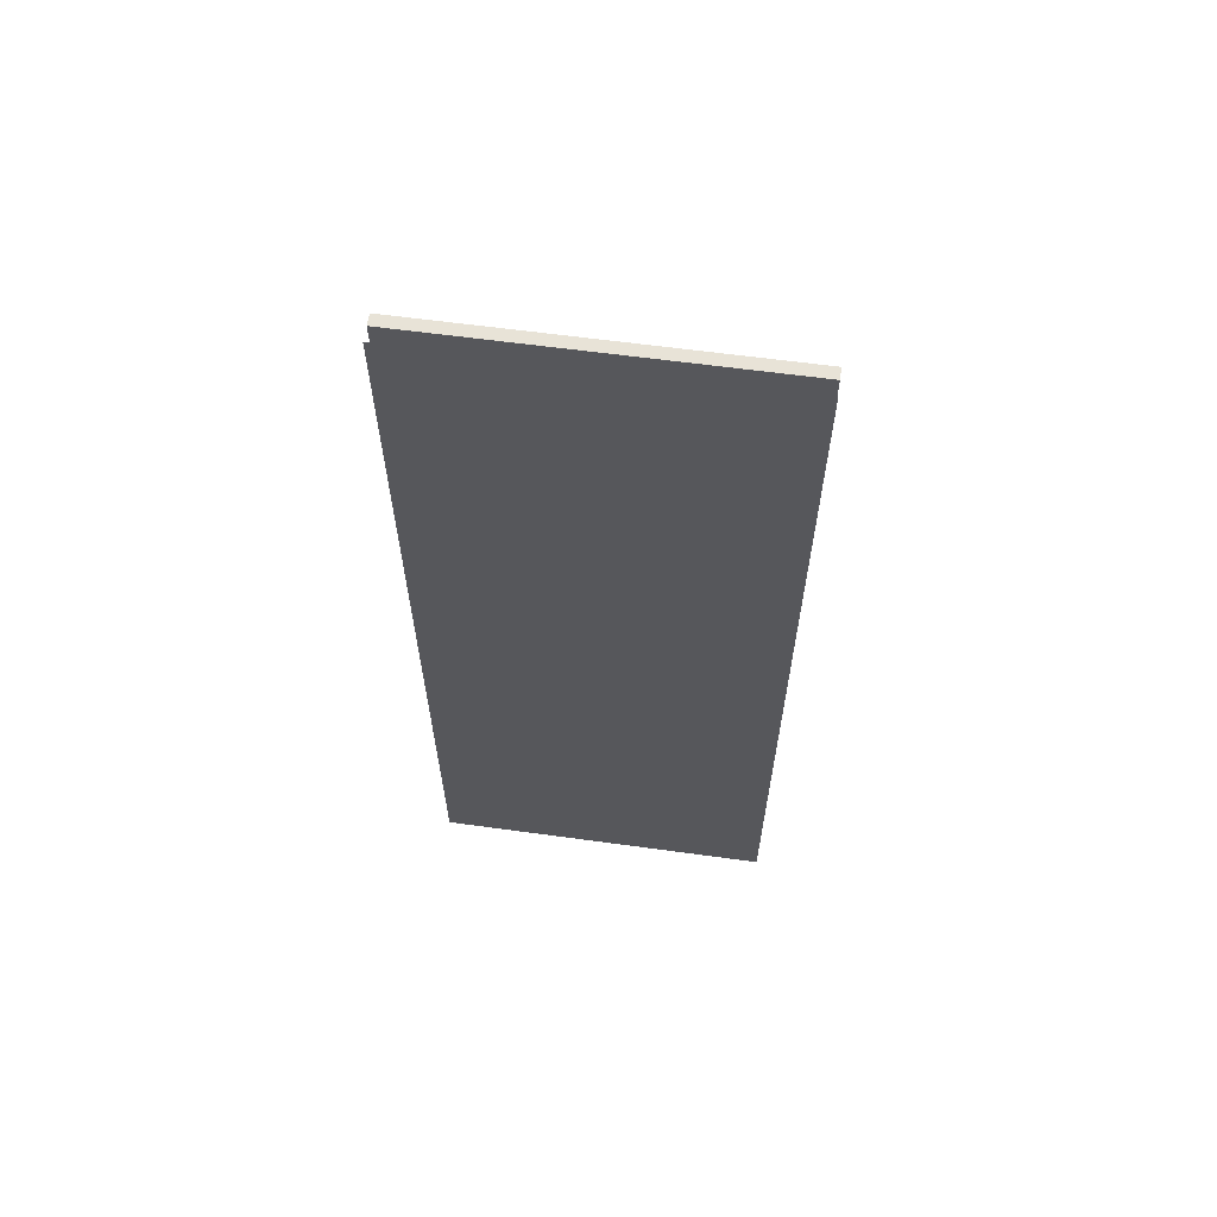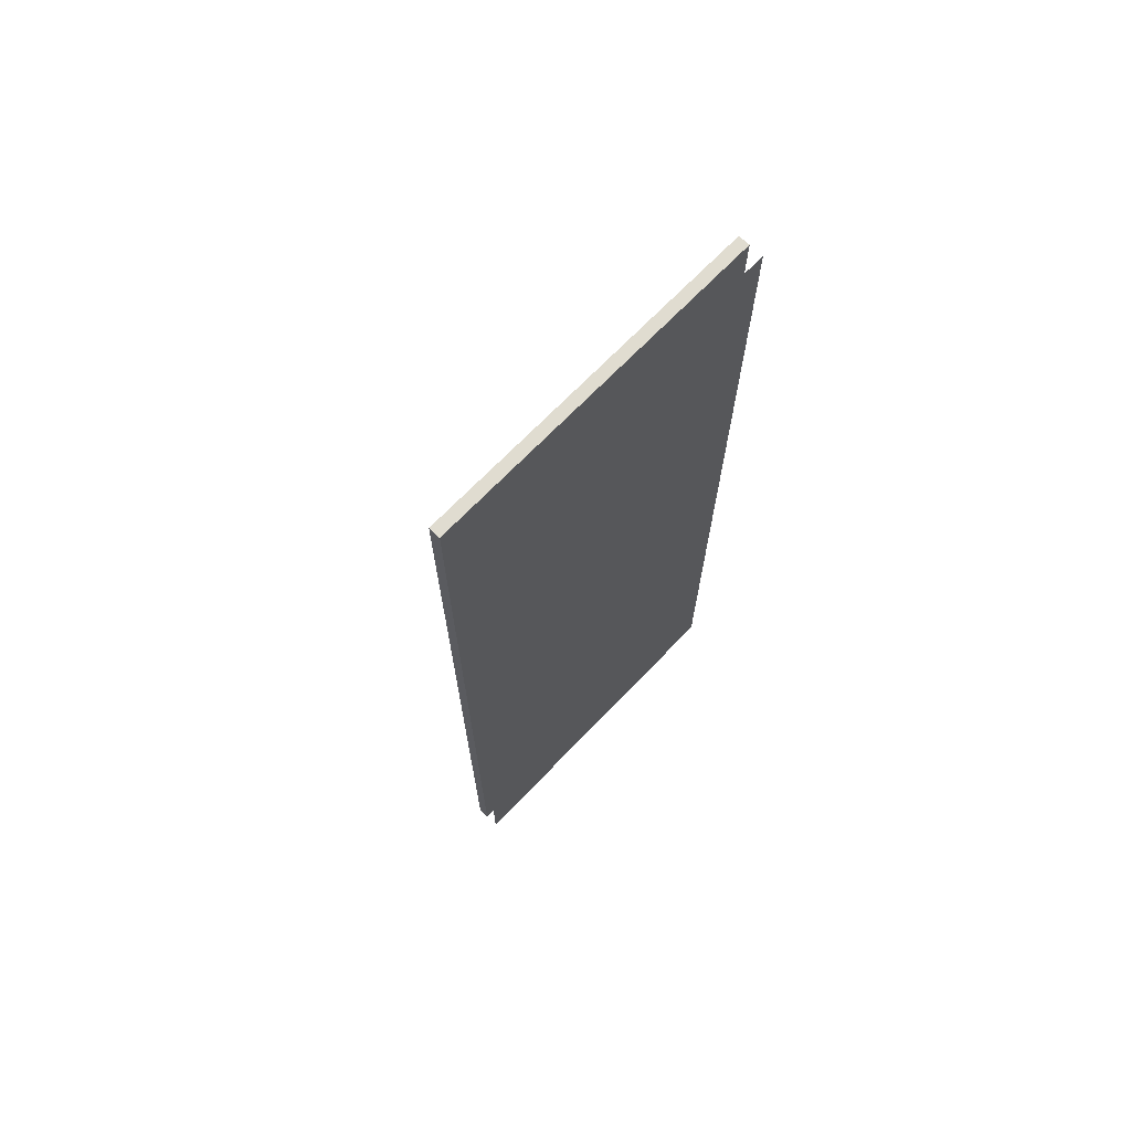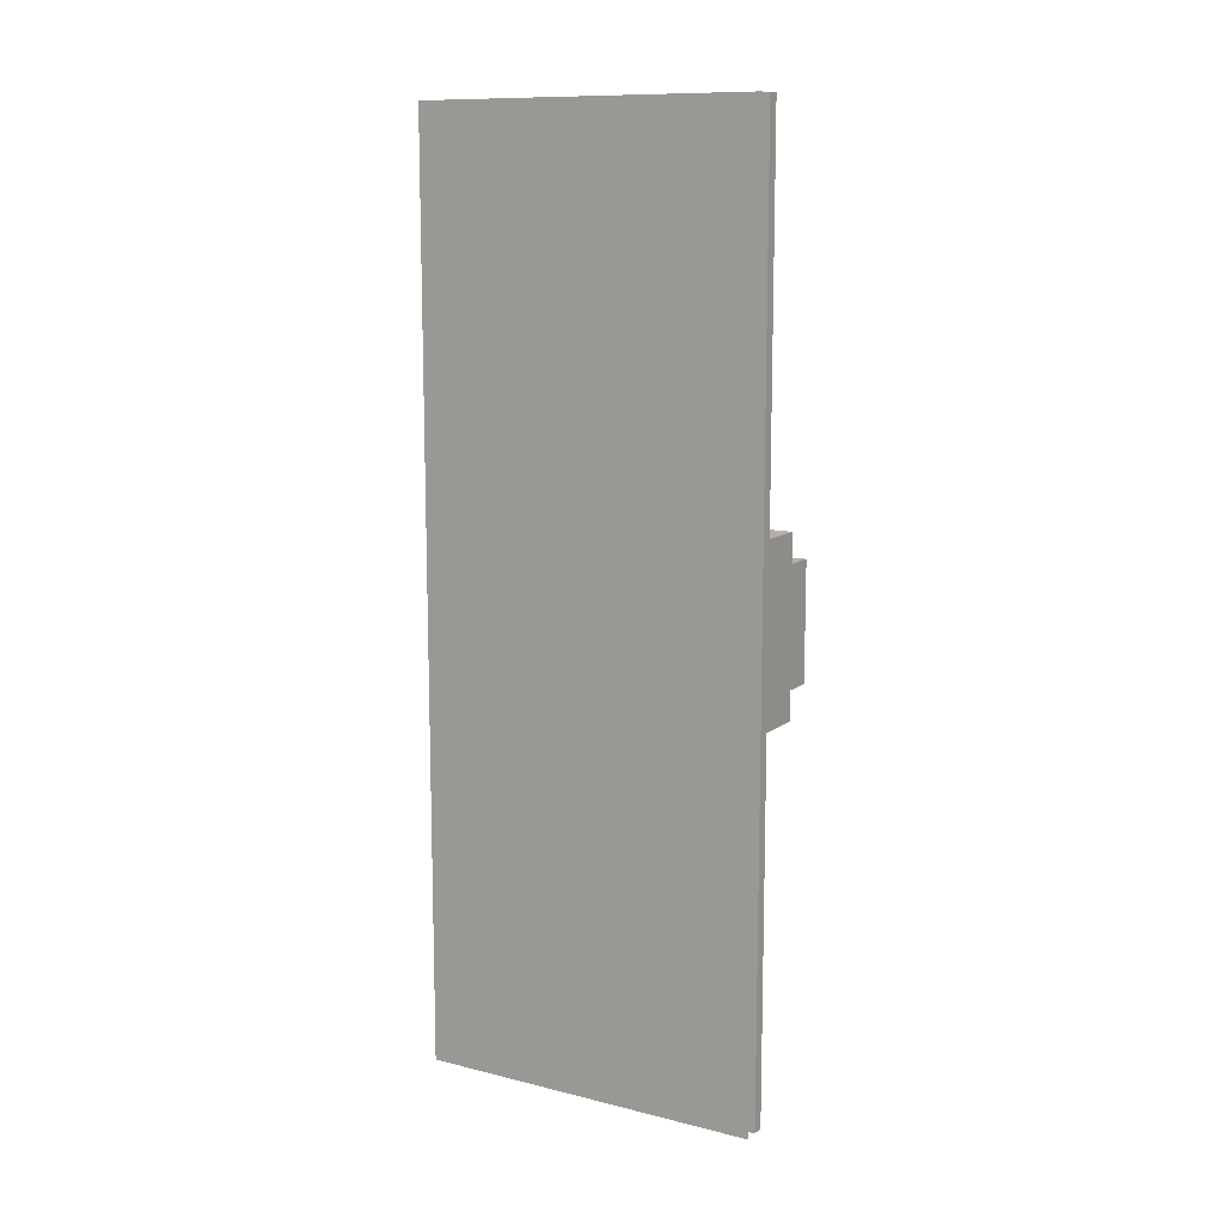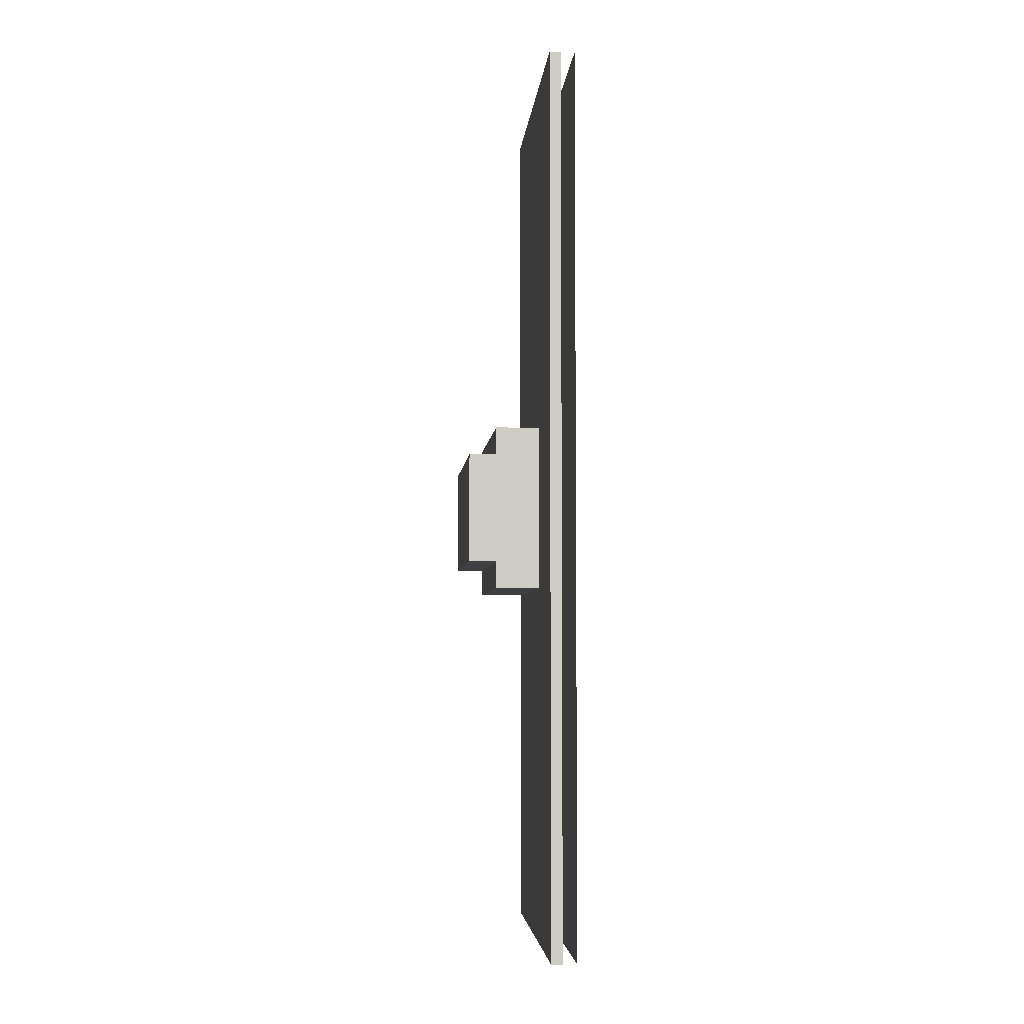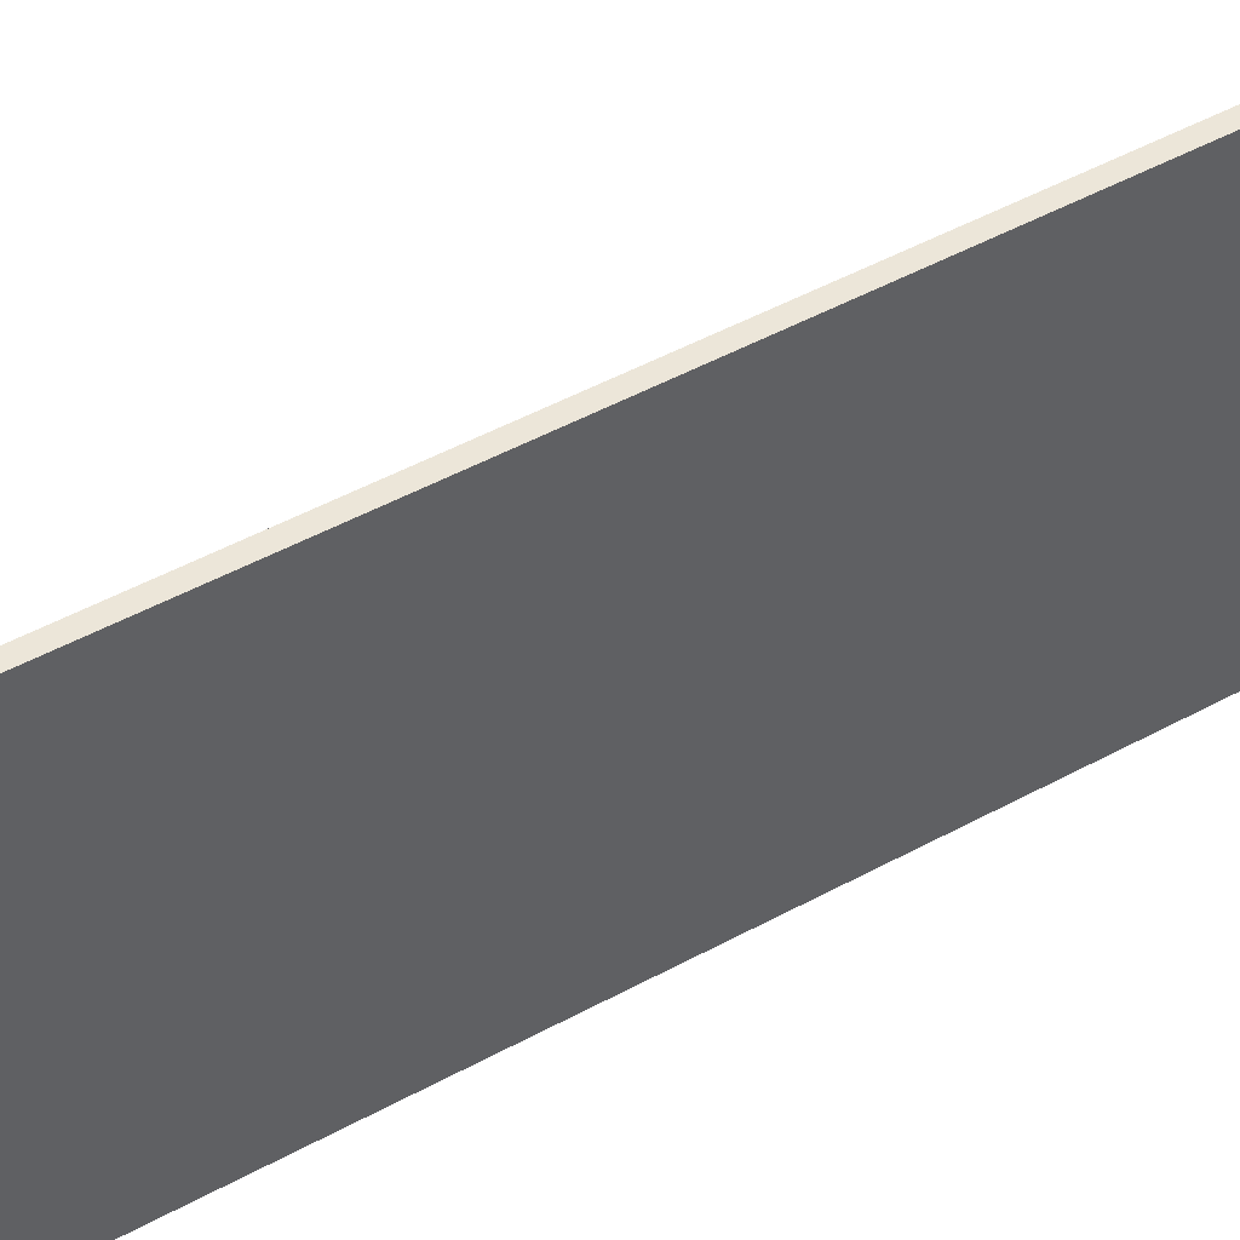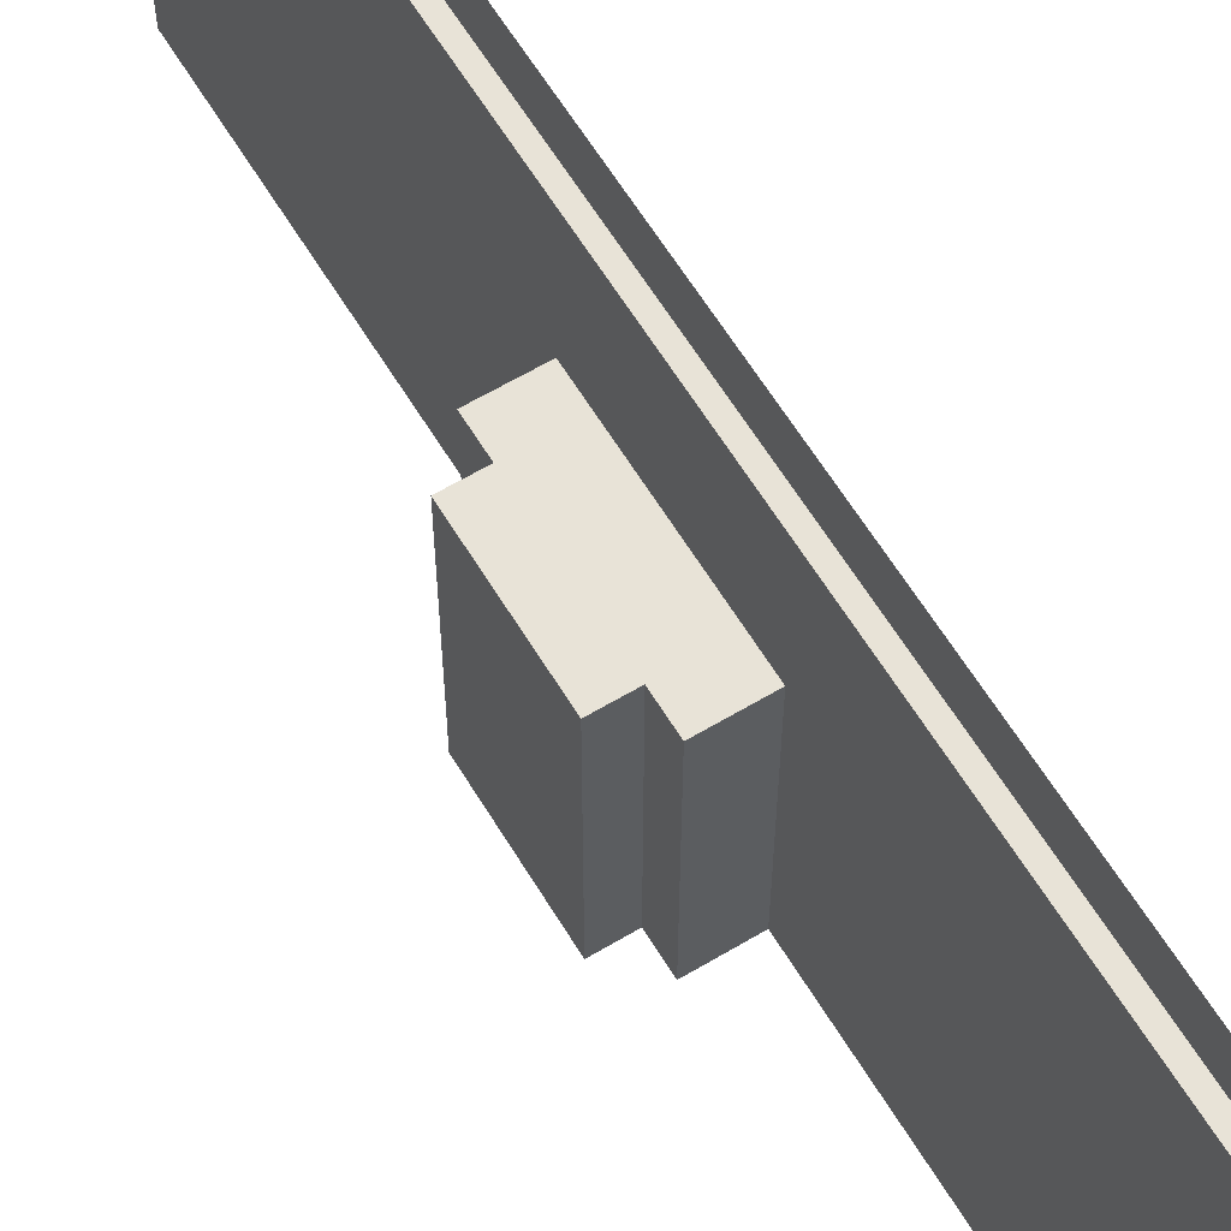
<metadata>
{"format":"obj","ext":"obj","renderer":"f3d","projection":"perspective","resolution":1024,"background":"white","views":[{"elev":62.0,"azim":-82.1,"up":"+Z"},{"elev":69.6,"azim":-136.1,"up":"+Z"},{"elev":11.5,"azim":-59.3,"up":"+Z"},{"elev":-4.6,"azim":175.3,"up":"+Z"},{"elev":49.5,"azim":-121.0,"up":"+Y"},{"elev":62.2,"azim":148.8,"up":"+Y"}]}
</metadata>
<code>
o circle
v -0.03125 -0.03738 0.183
v -0.03125 -0.0625 0.06699
v -0.03125 0.03125 -2.082e-17
v -0.03125 -0.0625 -0.06699
v -0.03125 -0.03738 -0.183
v -0.03125 0.00613 -0.25
v -0.03125 0.05637 -0.25
v -0.03125 0.09988 -0.183
v -0.03125 0.125 -0.06699
v -0.03125 0.125 0.06699
v -0.03125 0.09988 0.183
v -0.03125 0.05637 0.25
v -0.03125 0.00613 0.25
f 1 2 3
f 2 4 3
f 4 5 3
f 5 6 3
f 6 7 3
f 7 8 3
f 8 9 3
f 9 10 3
f 10 11 3
f 11 12 3
f 12 13 3
f 13 1 3
o cube
v -0.03906 -0.0625 -0.25
v -0.03906 -0.0625 -0.25
v -0.03906 0.125 -0.25
v -0.03906 0.125 -0.25
v -0.03906 -0.0625 0.25
v -0.03906 0.125 0.25
v -0.03906 -0.0625 0.25
v -0.03906 0.125 0.25
f 14 15 16 17
f 18 14 17 19
f 20 18 19 21
f 15 20 21 16
f 21 19 17 16
f 15 14 18 20
o cube
v 0 -0.0625 -0.04688
v -0.03125 -0.0625 -0.04688
v -0.03125 0.0625 -0.04688
v 0 0.0625 -0.04688
v 0 -0.0625 0.04688
v 0 0.0625 0.04688
v -0.03125 -0.0625 0.04688
v -0.03125 0.0625 0.04688
f 22 23 24 25
f 26 22 25 27
f 28 26 27 29
f 23 28 29 24
f 29 27 25 24
f 23 22 26 28
o cube
v 0.01562 -0.0625 -0.03125
v 0 -0.0625 -0.03125
v 0 0.0625 -0.03125
v 0.01562 0.0625 -0.03125
v 0.01562 -0.0625 0.03125
v 0.01562 0.0625 0.03125
v 0 -0.0625 0.03125
v 0 0.0625 0.03125
f 30 31 32 33
f 34 30 33 35
f 36 34 35 37
f 31 36 37 32
f 37 35 33 32
f 31 30 34 36
o cube
v -0.025 0.125 0.25
v -0.025 0.125 -0.25
v -0.025 -0.0625 0.25
v -0.025 -0.0625 -0.25
v -0.03125 0.125 -0.25
v -0.03125 0.125 0.25
v -0.03125 -0.0625 -0.25
v -0.03125 -0.0625 0.25
f 41 44 42 39
f 40 41 39 38
f 45 40 38 43
f 44 45 43 42
f 43 38 39 42
f 44 41 40 45

</code>
